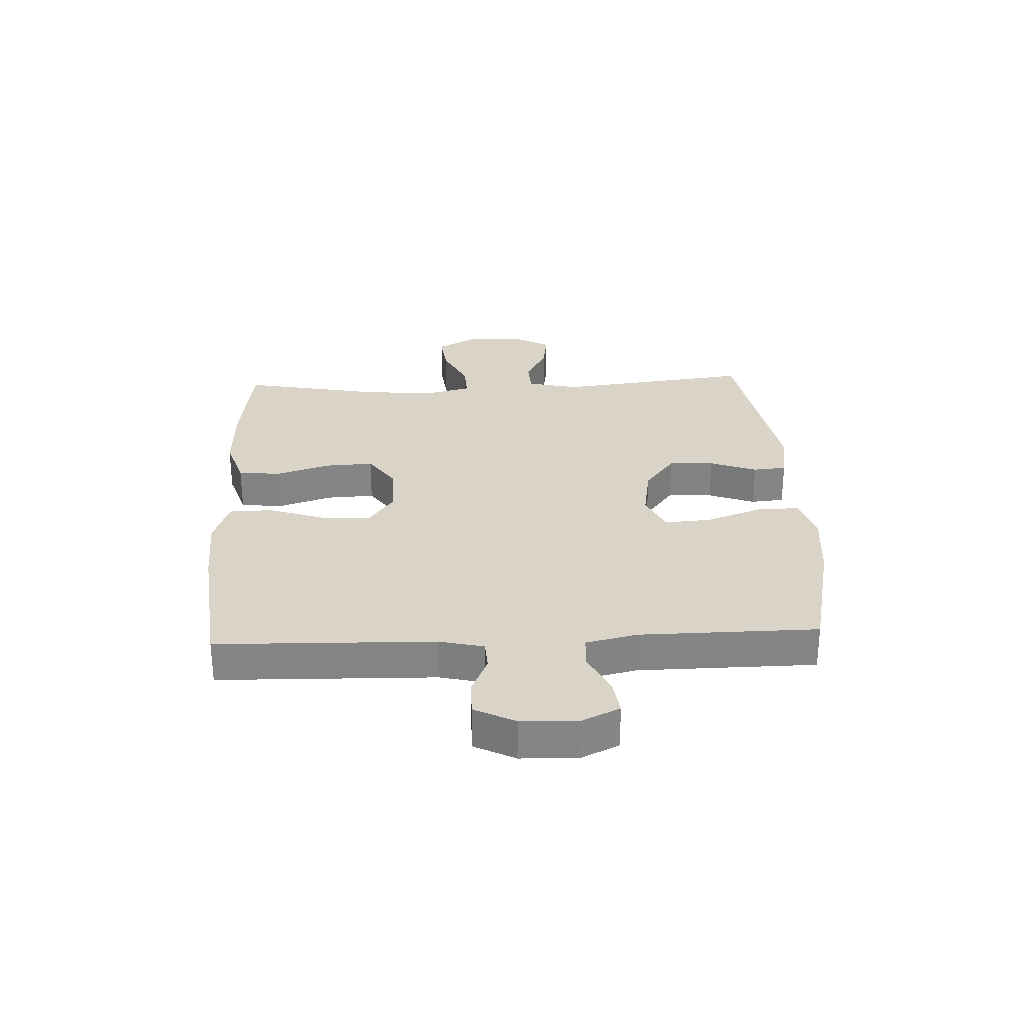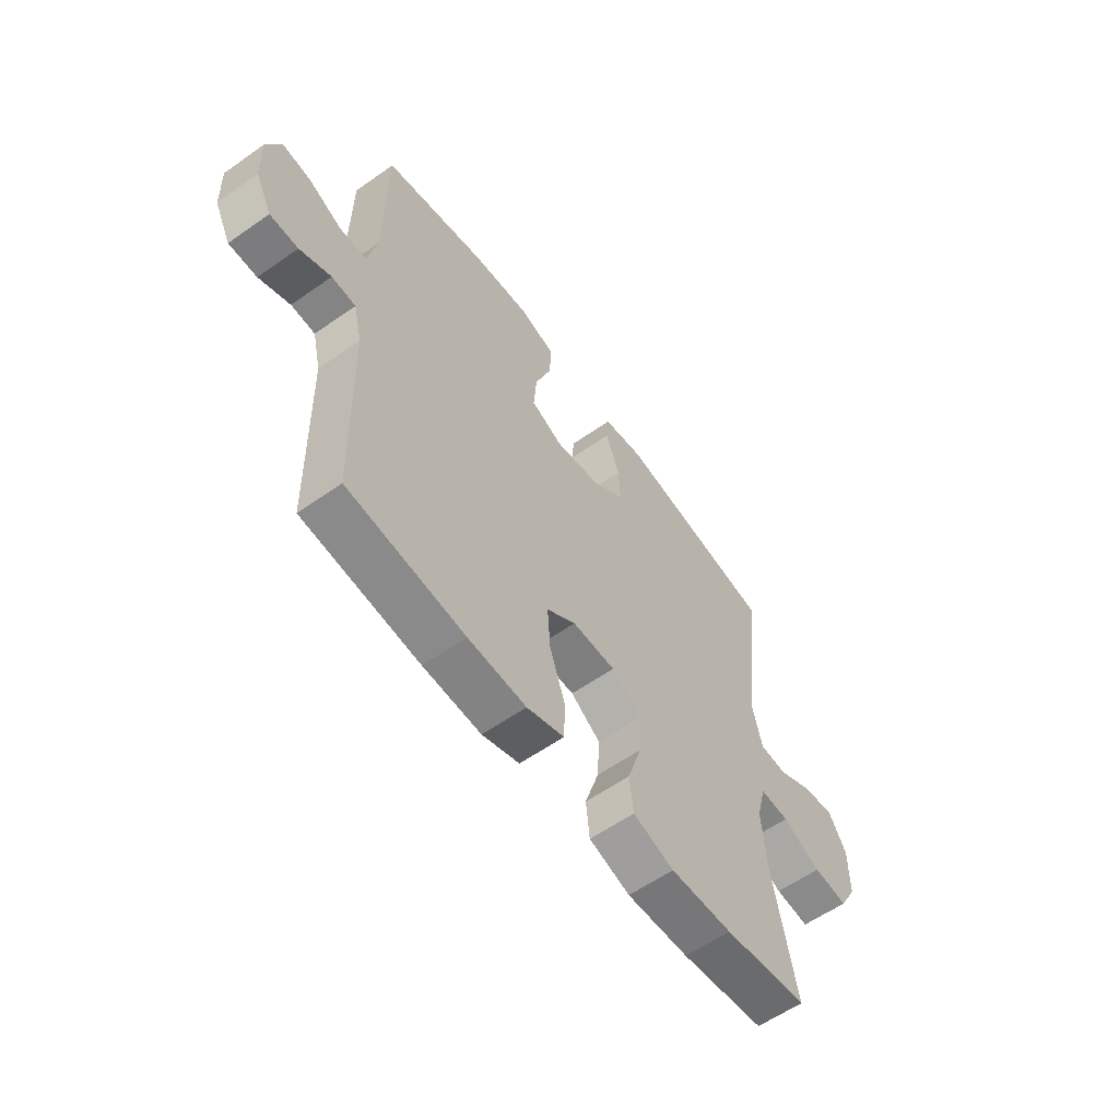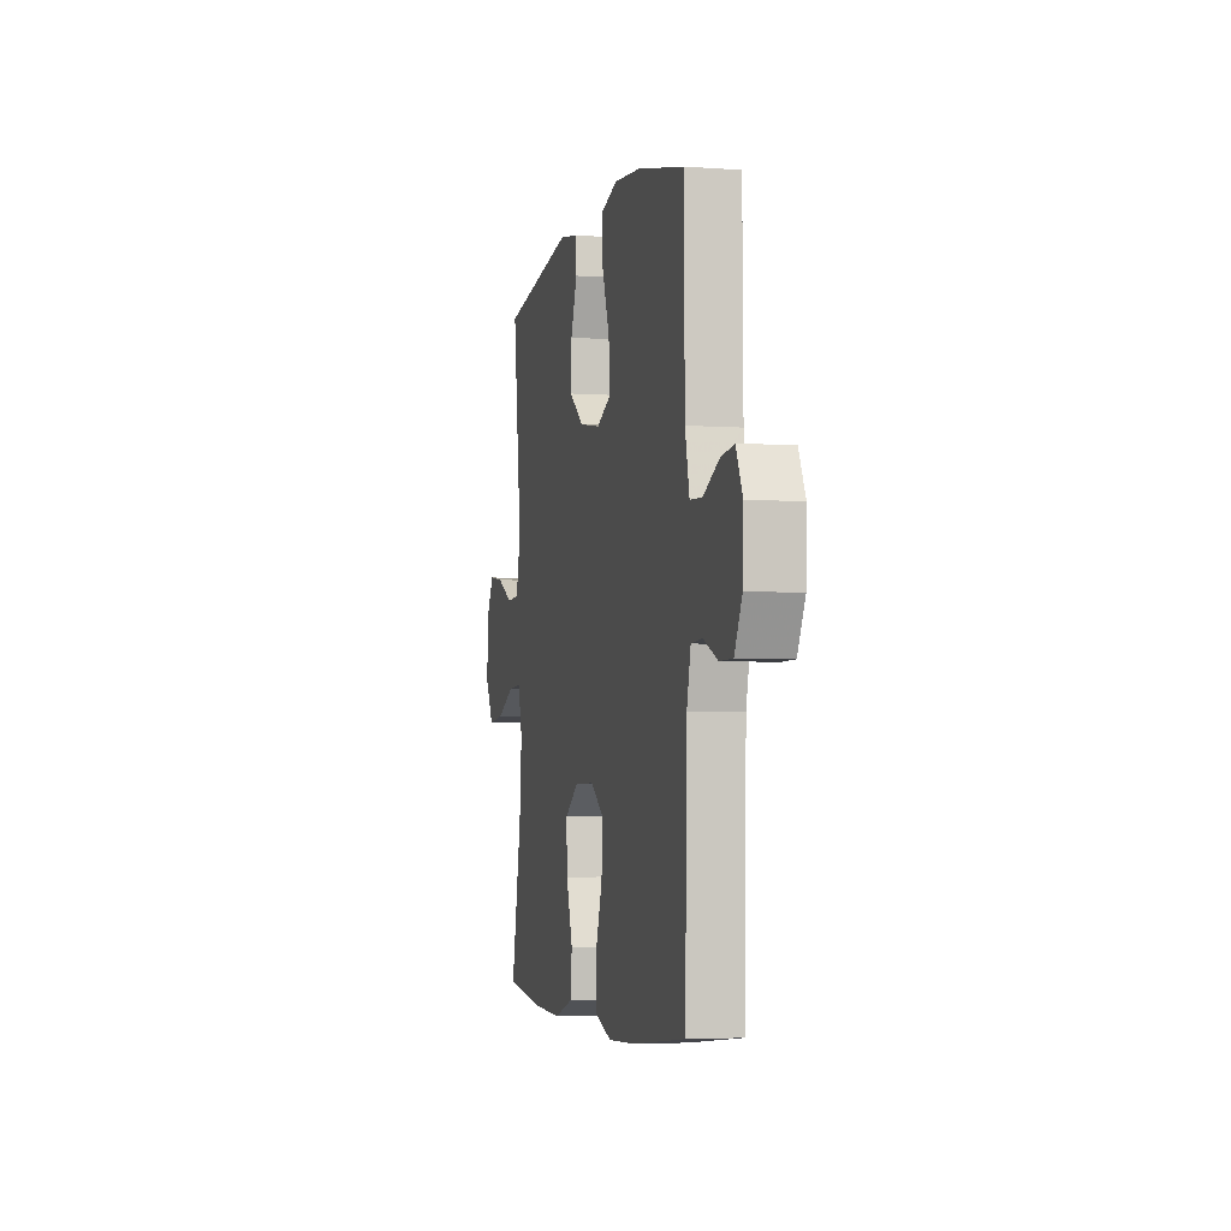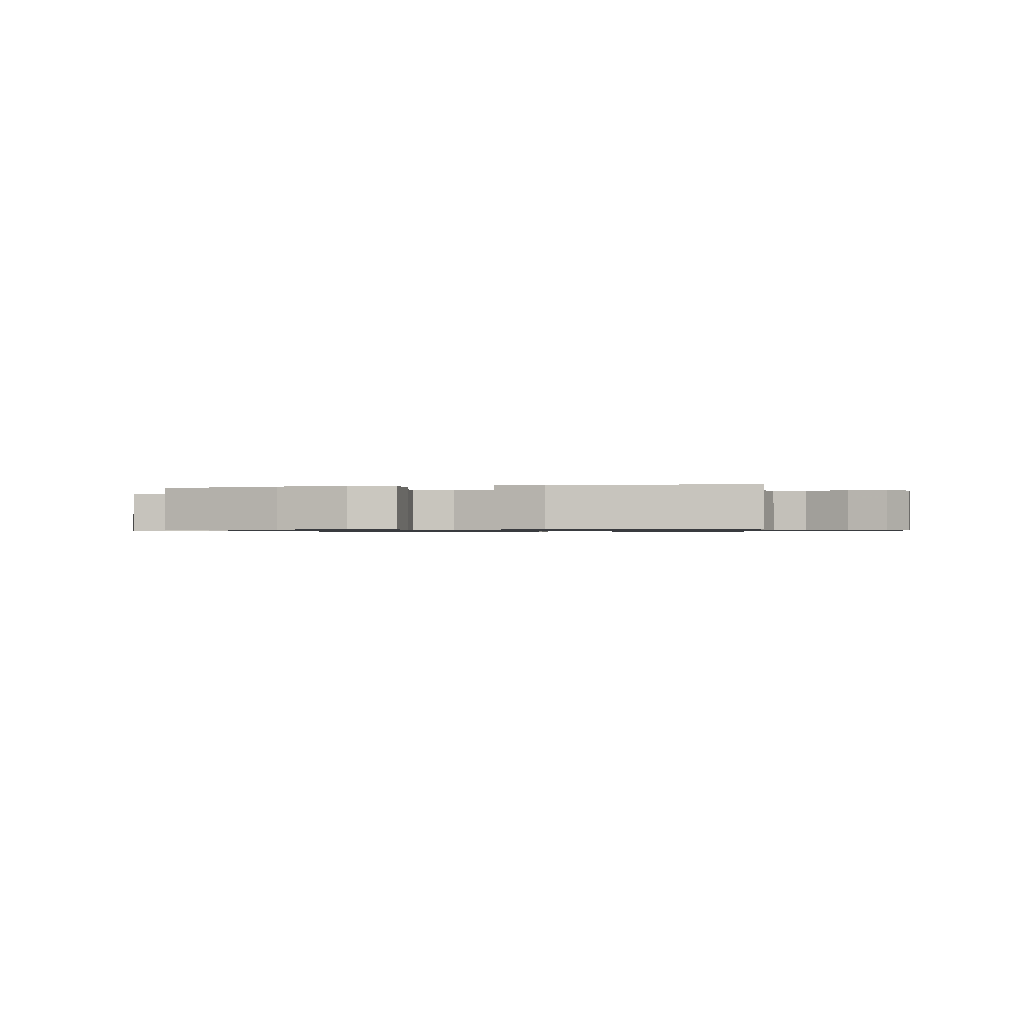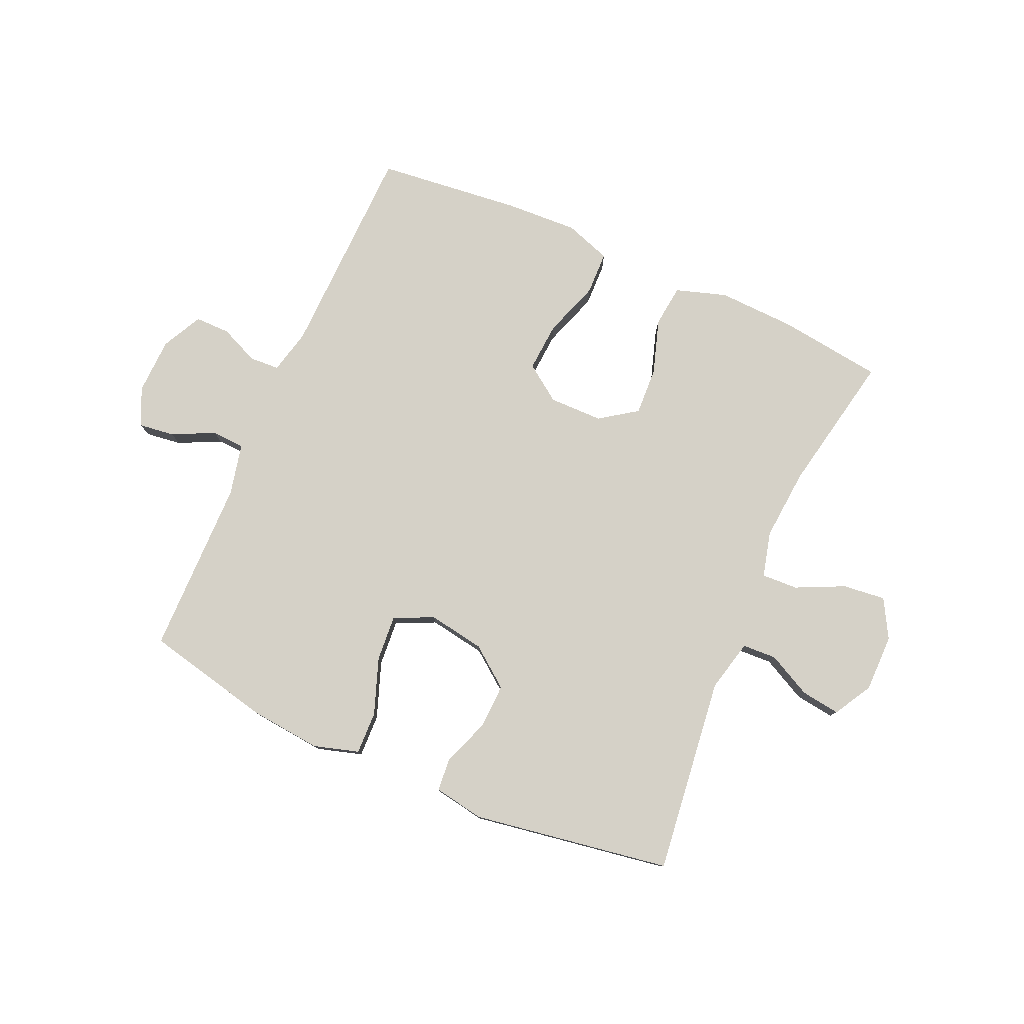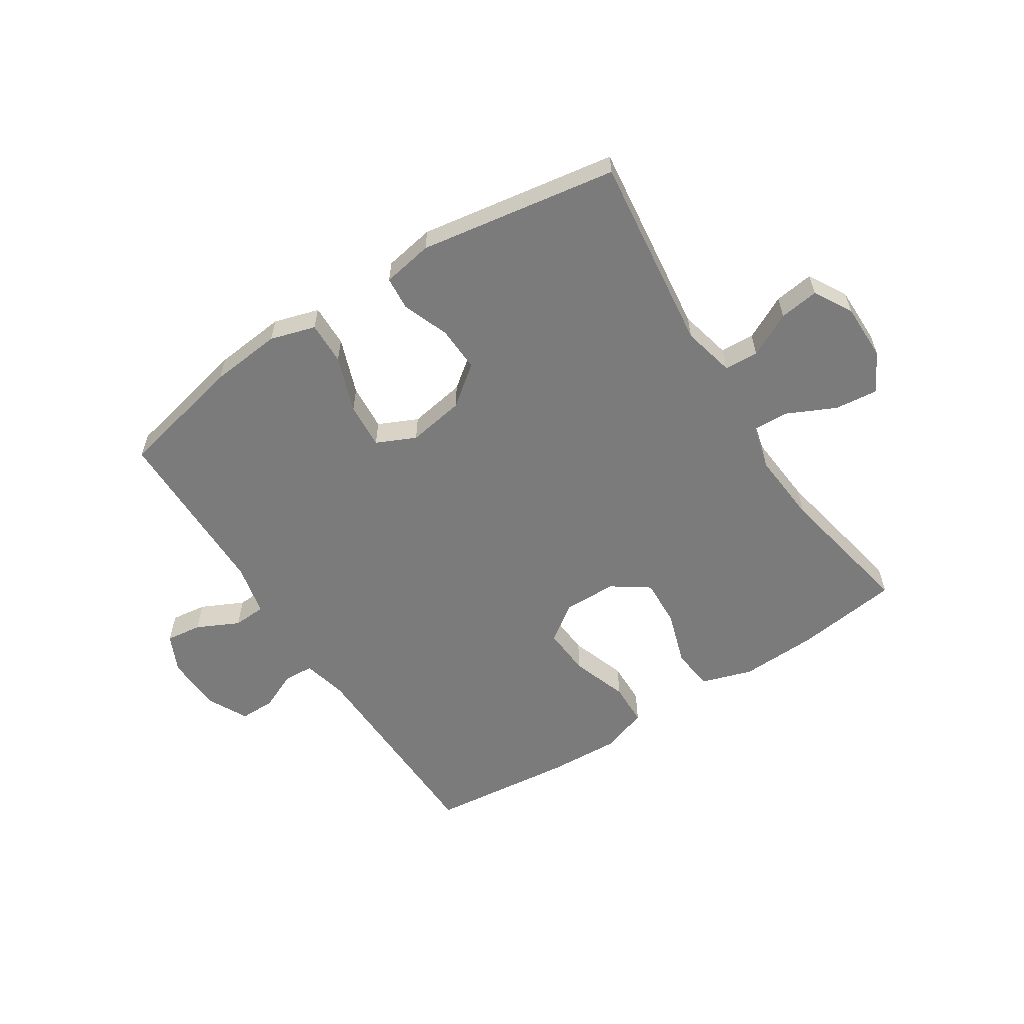
<metadata>
{"format":"obj","ext":"obj","renderer":"f3d","projection":"perspective","resolution":1024,"background":"white","views":[{"elev":28.8,"azim":-92.6,"up":"+Y"},{"elev":-58.9,"azim":-54.1,"up":"+Z"},{"elev":-4.0,"azim":-103.4,"up":"+Z"},{"elev":-0.8,"azim":12.7,"up":"+Y"},{"elev":78.8,"azim":23.9,"up":"+Y"},{"elev":-58.5,"azim":32.9,"up":"+Y"}]}
</metadata>
<code>
v 0.5 0.07 -0.5
v 0.322 0.07 -0.523
v 0.19 0.07 -0.528
v 0.103 0.07 -0.5
v 0.095 0.07 -0.428
v 0.125 0.07 -0.335
v 0.129 0.07 -0.253
v 0.066 0.07 -0.209
v -0.026 0.07 -0.208
v -0.088 0.07 -0.252
v -0.082 0.07 -0.336
v -0.049 0.07 -0.432
v -0.051 0.07 -0.506
v -0.13 0.07 -0.533
v -0.253 0.07 -0.527
v -0.5 0.07 -0.5
v -0.509 0.07 -0.13
v -0.527 0.07 -0.054
v -0.578 0.07 -0.051
v -0.644 0.07 -0.08
v -0.704 0.07 -0.08
v -0.739 0.07 -0.011
v -0.742 0.07 0.086
v -0.712 0.07 0.15
v -0.651 0.07 0.142
v -0.579 0.07 0.107
v -0.523 0.07 0.11
v -0.503 0.07 0.198
v -0.5 0.07 0.5
v -0.284 0.07 0.548
v -0.162 0.07 0.56
v -0.085 0.07 0.537
v -0.087 0.07 0.464
v -0.122 0.07 0.368
v -0.128 0.07 0.289
v -0.061 0.07 0.258
v 0.036 0.07 0.274
v 0.104 0.07 0.326
v 0.101 0.07 0.403
v 0.071 0.07 0.483
v 0.076 0.07 0.54
v 0.162 0.07 0.555
v 0.5 0.07 0.5
v 0.459 0.07 0.165
v 0.48 0.07 0.076
v 0.538 0.07 0.073
v 0.613 0.07 0.111
v 0.68 0.07 0.12
v 0.717 0.07 0.055
v 0.717 0.07 -0.043
v 0.68 0.07 -0.109
v 0.607 0.07 -0.101
v 0.525 0.07 -0.062
v 0.463 0.07 -0.059
v 0.443 0.07 -0.136
v 0.453 0.07 -0.259
v 0.5 0 -0.5
v 0.322 0 -0.523
v 0.19 0 -0.528
v 0.103 0 -0.5
v 0.095 0 -0.428
v 0.125 0 -0.335
v 0.129 0 -0.253
v 0.066 0 -0.209
v -0.026 0 -0.208
v -0.088 0 -0.252
v -0.082 0 -0.336
v -0.049 0 -0.432
v -0.051 0 -0.506
v -0.13 0 -0.533
v -0.253 0 -0.527
v -0.5 0 -0.5
v -0.509 0 -0.13
v -0.527 0 -0.054
v -0.578 0 -0.051
v -0.644 0 -0.08
v -0.704 0 -0.08
v -0.739 0 -0.011
v -0.742 0 0.086
v -0.712 0 0.15
v -0.651 0 0.142
v -0.579 0 0.107
v -0.523 0 0.11
v -0.503 0 0.198
v -0.5 0 0.5
v -0.284 0 0.548
v -0.162 0 0.56
v -0.085 0 0.537
v -0.087 0 0.464
v -0.122 0 0.368
v -0.128 0 0.289
v -0.061 0 0.258
v 0.036 0 0.274
v 0.104 0 0.326
v 0.101 0 0.403
v 0.071 0 0.483
v 0.076 0 0.54
v 0.162 0 0.555
v 0.5 0 0.5
v 0.459 0 0.165
v 0.48 0 0.076
v 0.538 0 0.073
v 0.613 0 0.111
v 0.68 0 0.12
v 0.717 0 0.055
v 0.717 0 -0.043
v 0.68 0 -0.109
v 0.607 0 -0.101
v 0.525 0 -0.062
v 0.463 0 -0.059
v 0.443 0 -0.136
v 0.453 0 -0.259
f 50 51 52 53
f 50 53 54
f 49 50 54
f 46 47 48 49
f 45 46 49 54
f 44 45 54 55
f 42 43 44
f 39 40 41 42
f 38 39 42 44
f 37 38 44 55
f 31 32 33 34
f 31 34 35
f 28 29 30 31
f 27 28 31 35
f 23 24 25 26
f 23 26 27
f 22 23 27
f 19 20 21 22
f 18 19 22 27
f 17 18 27 35
f 11 12 13 14
f 10 11 14 15
f 3 4 5 6
f 3 6 7
f 56 1 2 3
f 56 3 7
f 36 37 55 56
f 36 56 7 8
f 35 36 8 9
f 17 35 9 10
f 10 15 16 17
f 109 108 107 106
f 110 109 106
f 110 106 105
f 105 104 103 102
f 110 105 102 101
f 111 110 101 100
f 100 99 98
f 98 97 96 95
f 100 98 95 94
f 111 100 94 93
f 90 89 88 87
f 91 90 87
f 87 86 85 84
f 91 87 84 83
f 82 81 80 79
f 83 82 79
f 83 79 78
f 78 77 76 75
f 83 78 75 74
f 91 83 74 73
f 70 69 68 67
f 71 70 67 66
f 62 61 60 59
f 63 62 59
f 59 58 57 112
f 63 59 112
f 112 111 93 92
f 64 63 112 92
f 65 64 92 91
f 66 65 91 73
f 73 72 71 66
f 1 57 58 2
f 2 58 59 3
f 3 59 60 4
f 4 60 61 5
f 5 61 62 6
f 6 62 63 7
f 7 63 64 8
f 8 64 65 9
f 9 65 66 10
f 10 66 67 11
f 11 67 68 12
f 12 68 69 13
f 13 69 70 14
f 14 70 71 15
f 15 71 72 16
f 16 72 73 17
f 17 73 74 18
f 18 74 75 19
f 19 75 76 20
f 20 76 77 21
f 21 77 78 22
f 22 78 79 23
f 23 79 80 24
f 24 80 81 25
f 25 81 82 26
f 26 82 83 27
f 27 83 84 28
f 28 84 85 29
f 29 85 86 30
f 30 86 87 31
f 31 87 88 32
f 32 88 89 33
f 33 89 90 34
f 34 90 91 35
f 35 91 92 36
f 36 92 93 37
f 37 93 94 38
f 38 94 95 39
f 39 95 96 40
f 40 96 97 41
f 41 97 98 42
f 42 98 99 43
f 43 99 100 44
f 44 100 101 45
f 45 101 102 46
f 46 102 103 47
f 47 103 104 48
f 48 104 105 49
f 49 105 106 50
f 50 106 107 51
f 51 107 108 52
f 52 108 109 53
f 53 109 110 54
f 54 110 111 55
f 55 111 112 56
f 56 112 57 1

</code>
